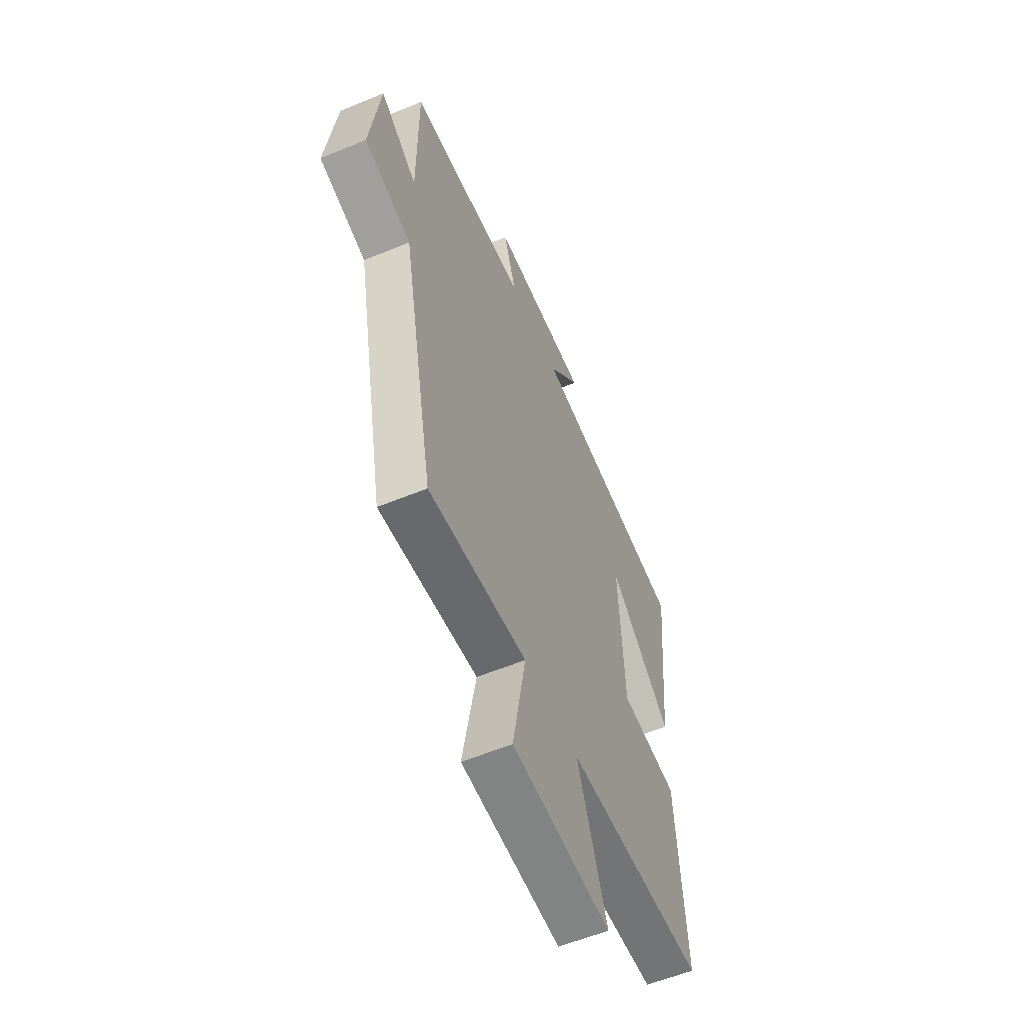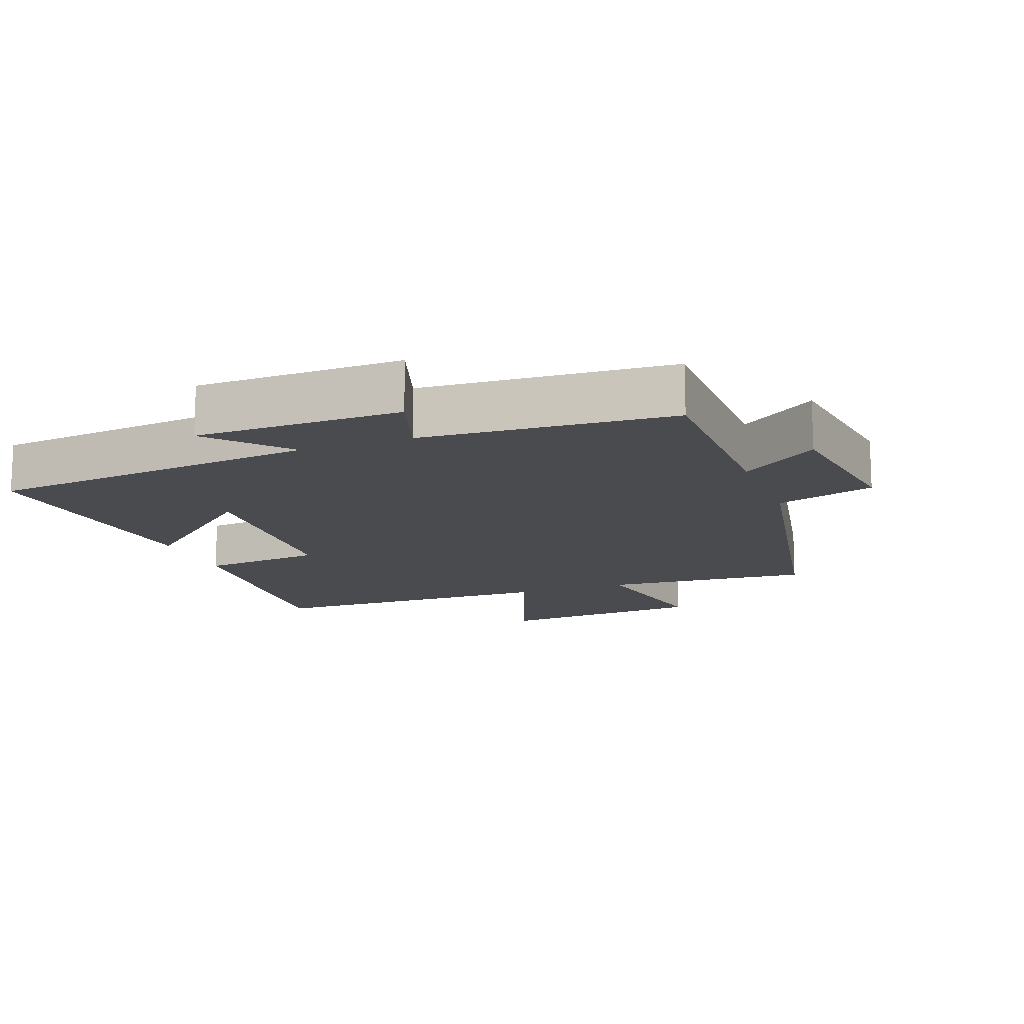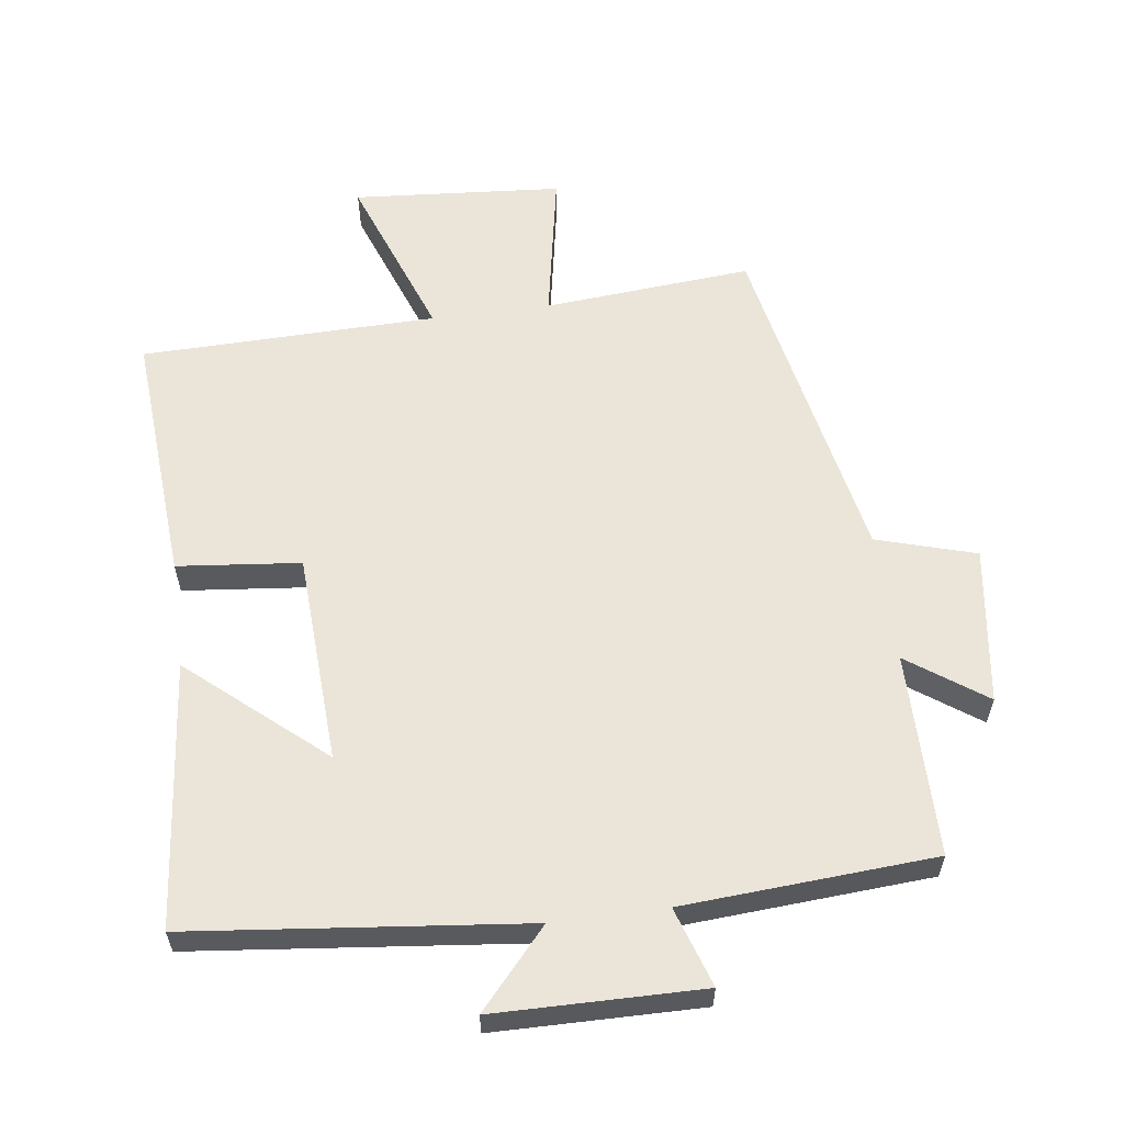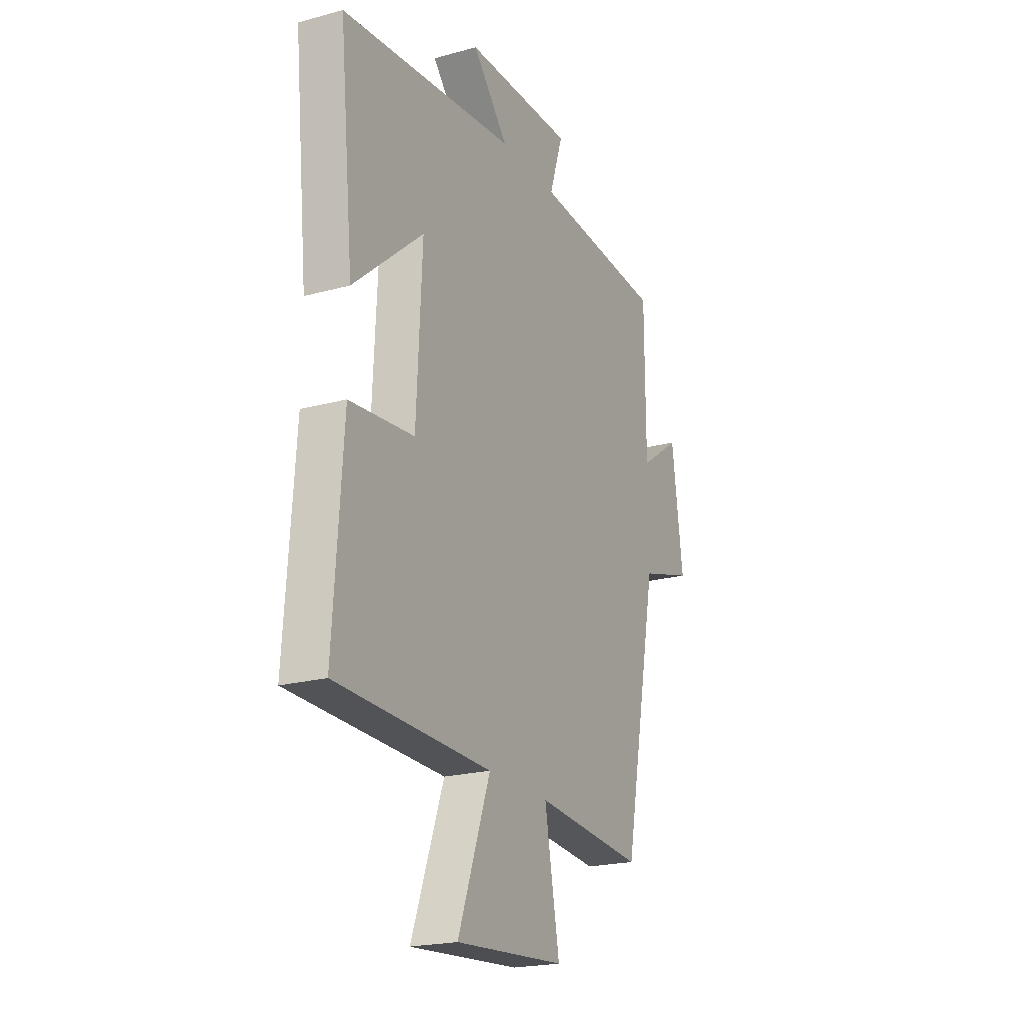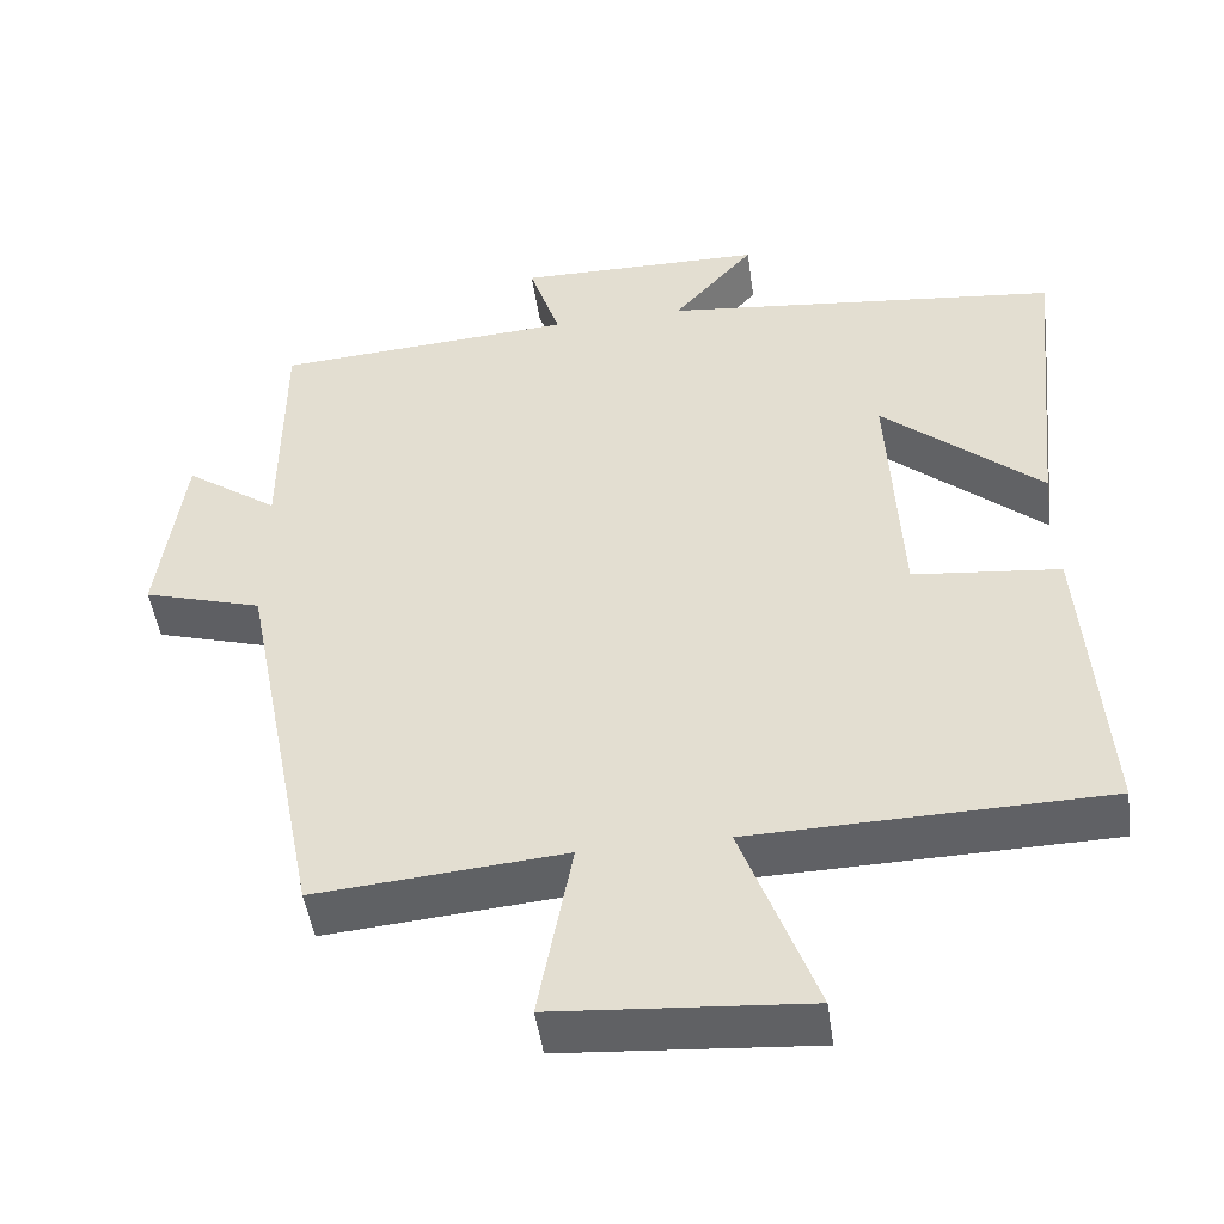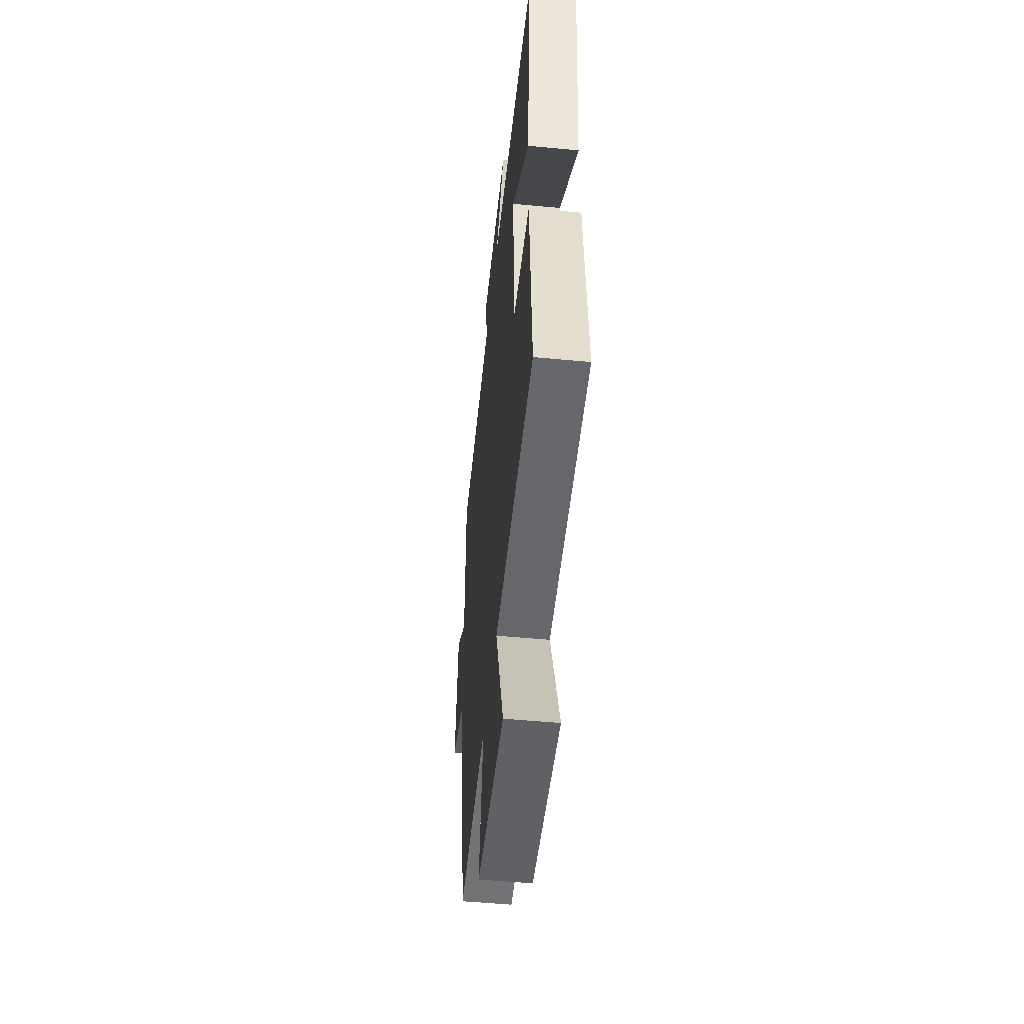
<metadata>
{"format":"obj","ext":"obj","renderer":"f3d","projection":"perspective","resolution":1024,"background":"white","views":[{"elev":-57.1,"azim":113.3,"up":"+Z"},{"elev":-13.9,"azim":20.7,"up":"+Y"},{"elev":59.3,"azim":-7.6,"up":"+Y"},{"elev":-21.3,"azim":-64.1,"up":"+Z"},{"elev":-47.8,"azim":-172.0,"up":"+Z"},{"elev":-51.0,"azim":-95.9,"up":"+Z"}]}
</metadata>
<code>
v 0.401 0.07 -0.526
v 0.091 0.07 -0.5
v 0.133 0.07 -0.726
v -0.179 0.07 -0.75
v -0.087 0.07 -0.5
v -0.527 0.07 -0.491
v -0.5 0.07 -0.112
v -0.317 0.07 -0.093
v -0.301 0.07 0.221
v -0.5 0.07 0.05
v -0.54 0.07 0.446
v -0.043 0.07 0.5
v -0.144 0.07 0.614
v 0.164 0.07 0.618
v 0.125 0.07 0.5
v 0.499 0.07 0.475
v 0.5 0.07 0.172
v 0.616 0.07 0.254
v 0.648 0.07 0.02
v 0.5 0.07 -0.024
v 0.401 0 -0.526
v 0.091 0 -0.5
v 0.133 0 -0.726
v -0.179 0 -0.75
v -0.087 0 -0.5
v -0.527 0 -0.491
v -0.5 0 -0.112
v -0.317 0 -0.093
v -0.301 0 0.221
v -0.5 0 0.05
v -0.54 0 0.446
v -0.043 0 0.5
v -0.144 0 0.614
v 0.164 0 0.618
v 0.125 0 0.5
v 0.499 0 0.475
v 0.5 0 0.172
v 0.616 0 0.254
v 0.648 0 0.02
v 0.5 0 -0.024
f 17 18 19 20
f 15 16 17 20
f 15 20 1 2
f 12 13 14 15
f 12 15 2
f 9 10 11 12
f 8 9 12 2
f 5 6 7 8
f 5 8 2 3
f 3 4 5
f 40 39 38 37
f 40 37 36 35
f 22 21 40 35
f 35 34 33 32
f 22 35 32
f 32 31 30 29
f 22 32 29 28
f 28 27 26 25
f 23 22 28 25
f 25 24 23
f 1 21 22 2
f 2 22 23 3
f 3 23 24 4
f 4 24 25 5
f 5 25 26 6
f 6 26 27 7
f 7 27 28 8
f 8 28 29 9
f 9 29 30 10
f 10 30 31 11
f 11 31 32 12
f 12 32 33 13
f 13 33 34 14
f 14 34 35 15
f 15 35 36 16
f 16 36 37 17
f 17 37 38 18
f 18 38 39 19
f 19 39 40 20
f 20 40 21 1

</code>
